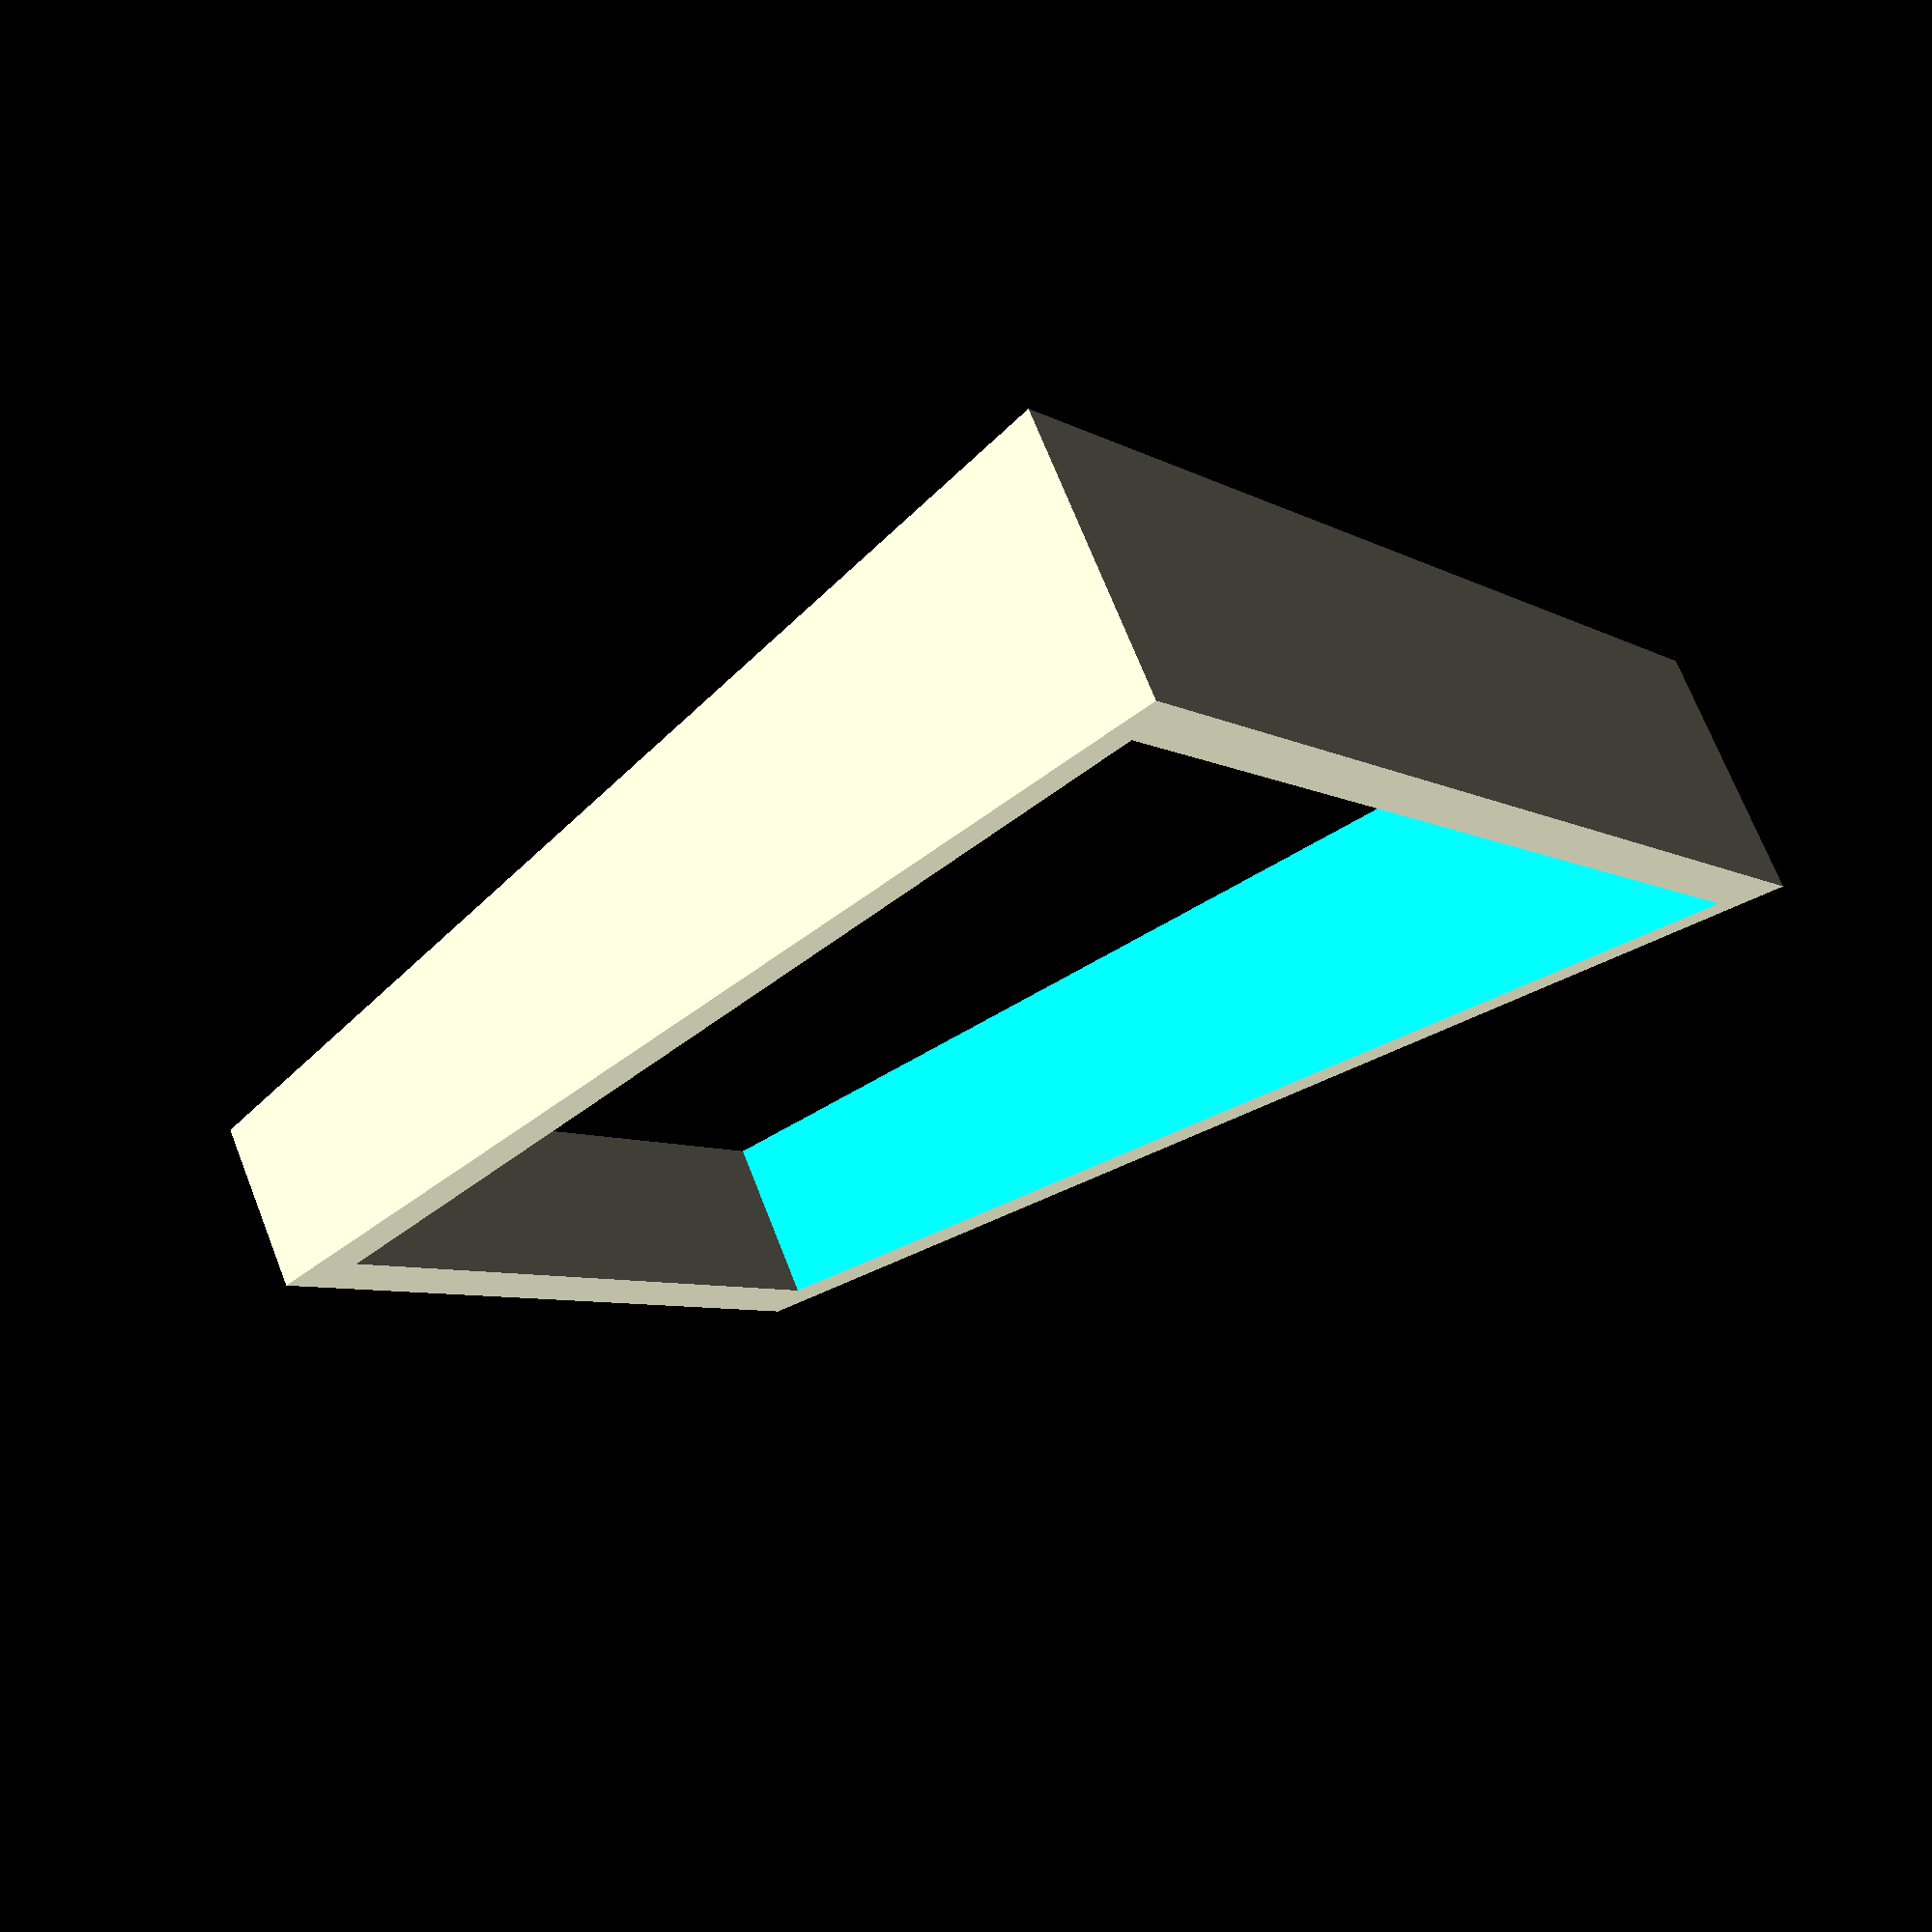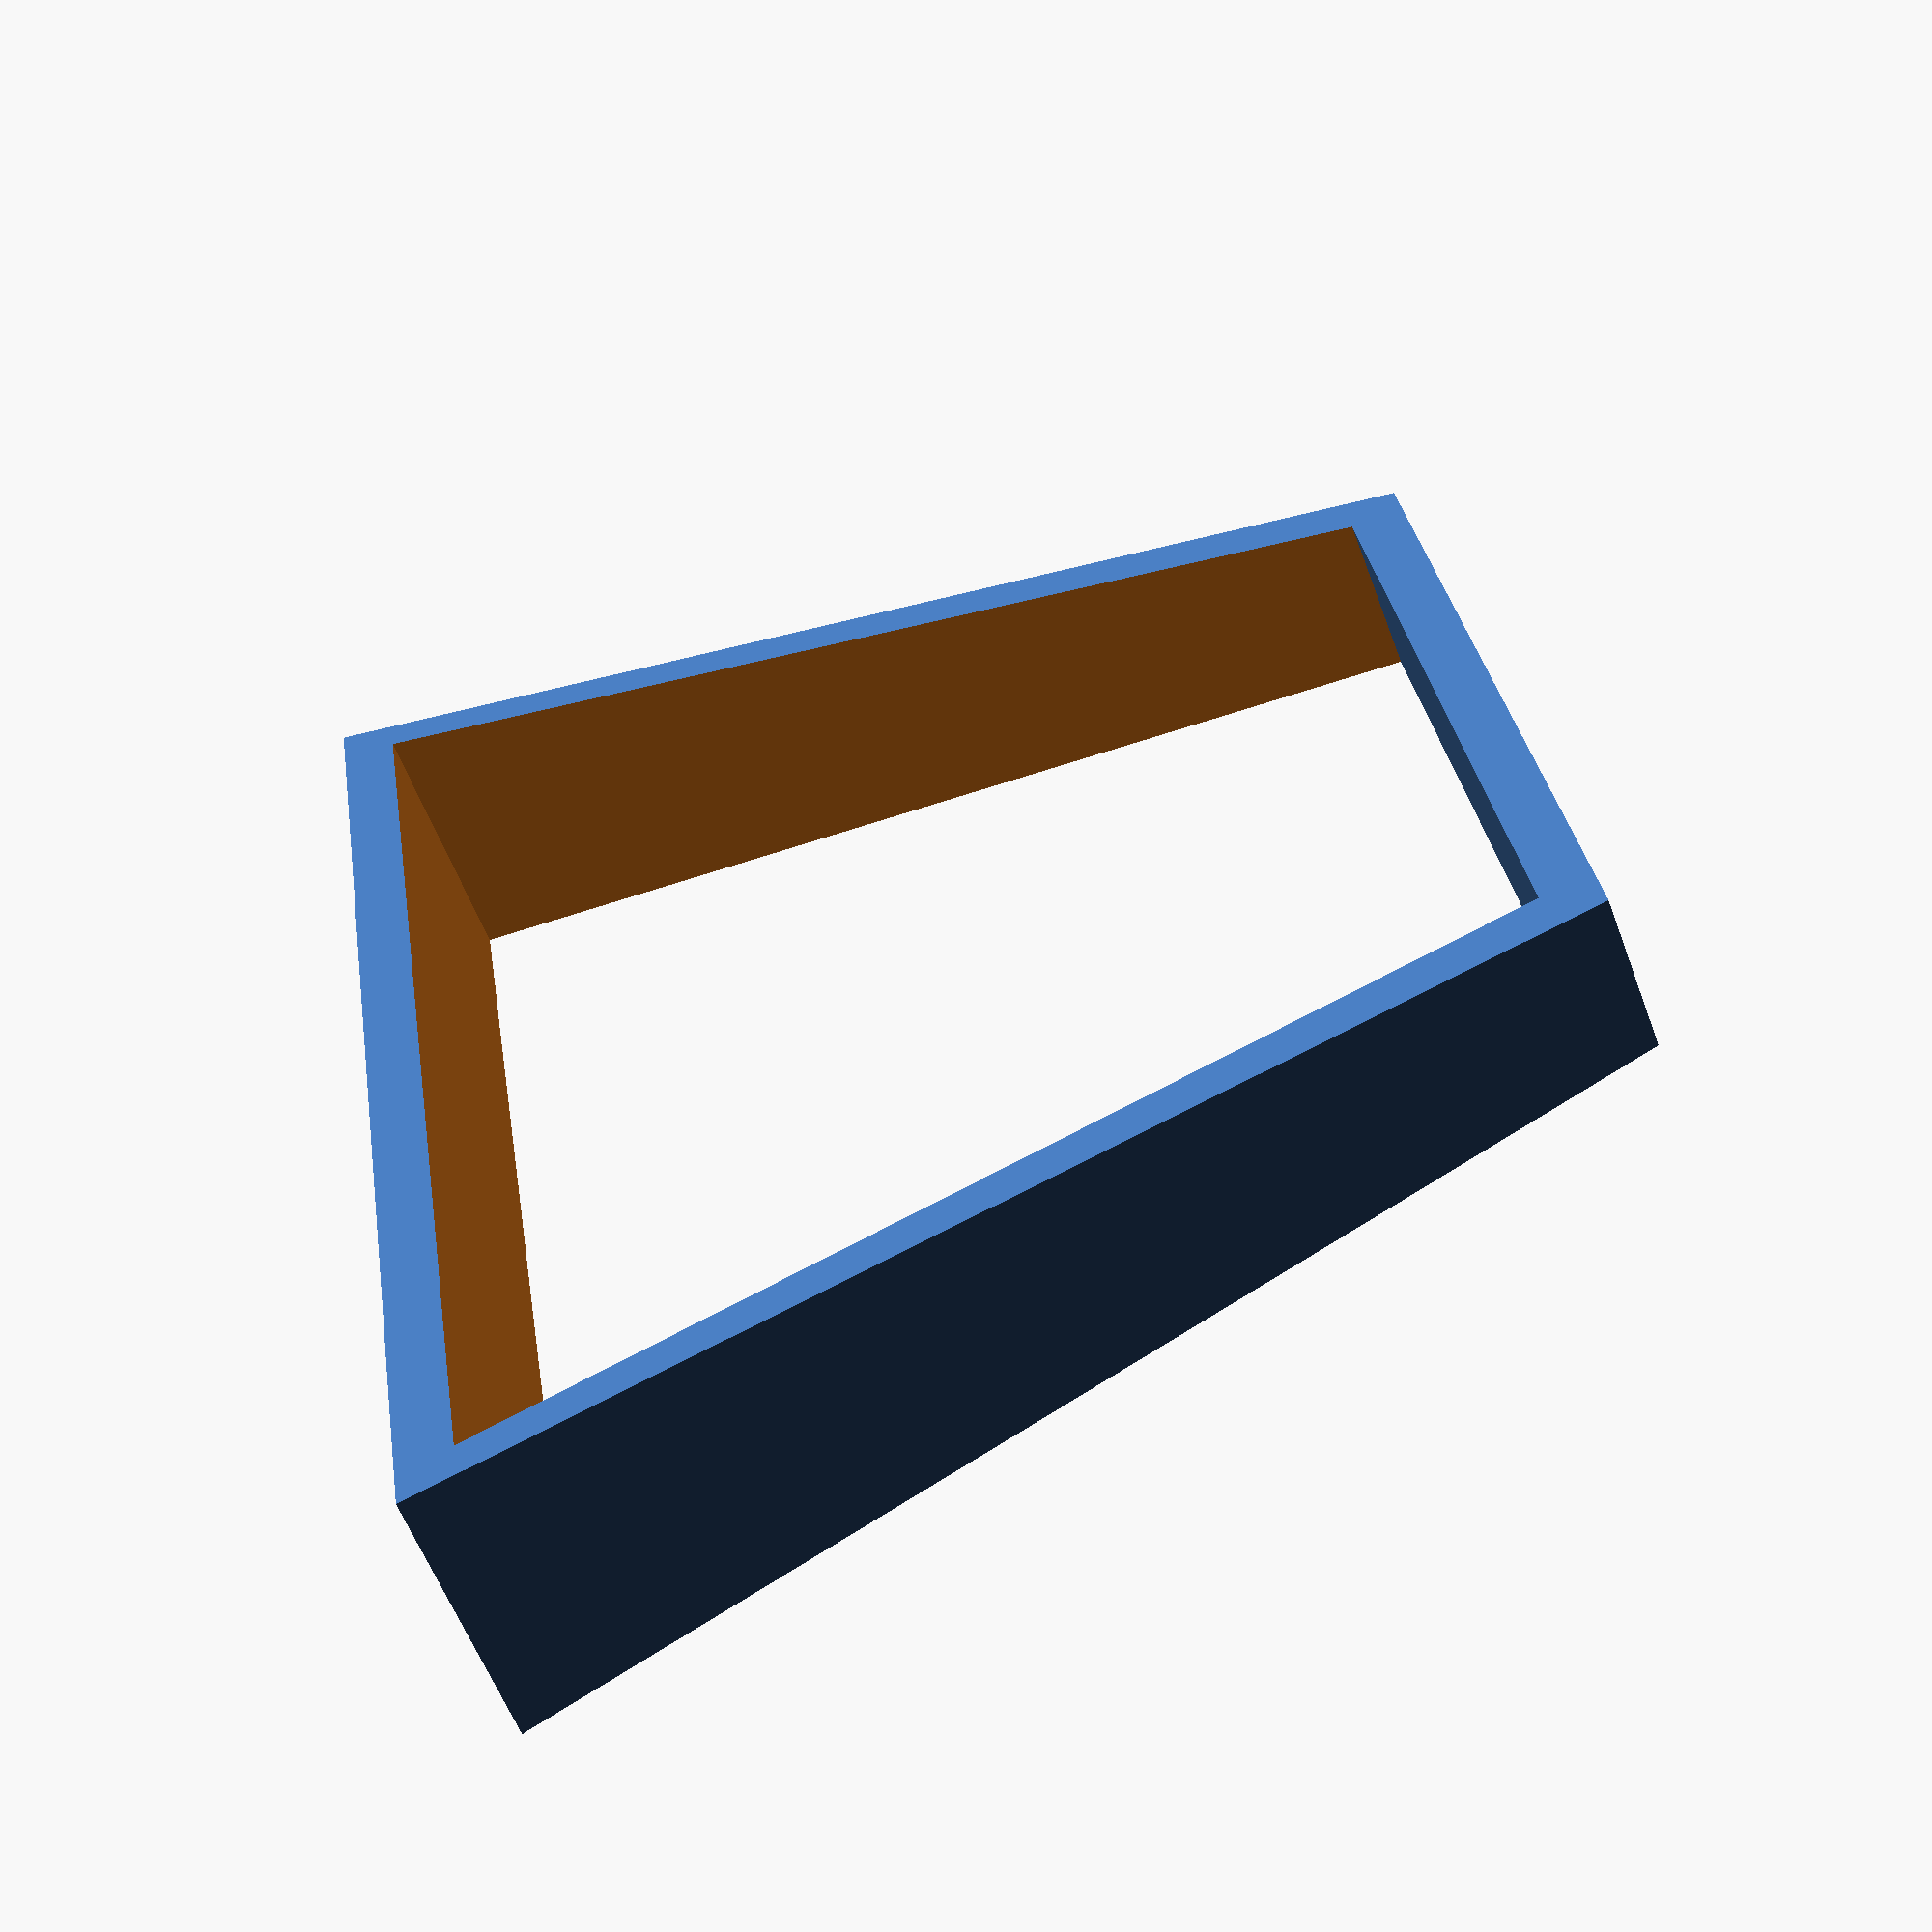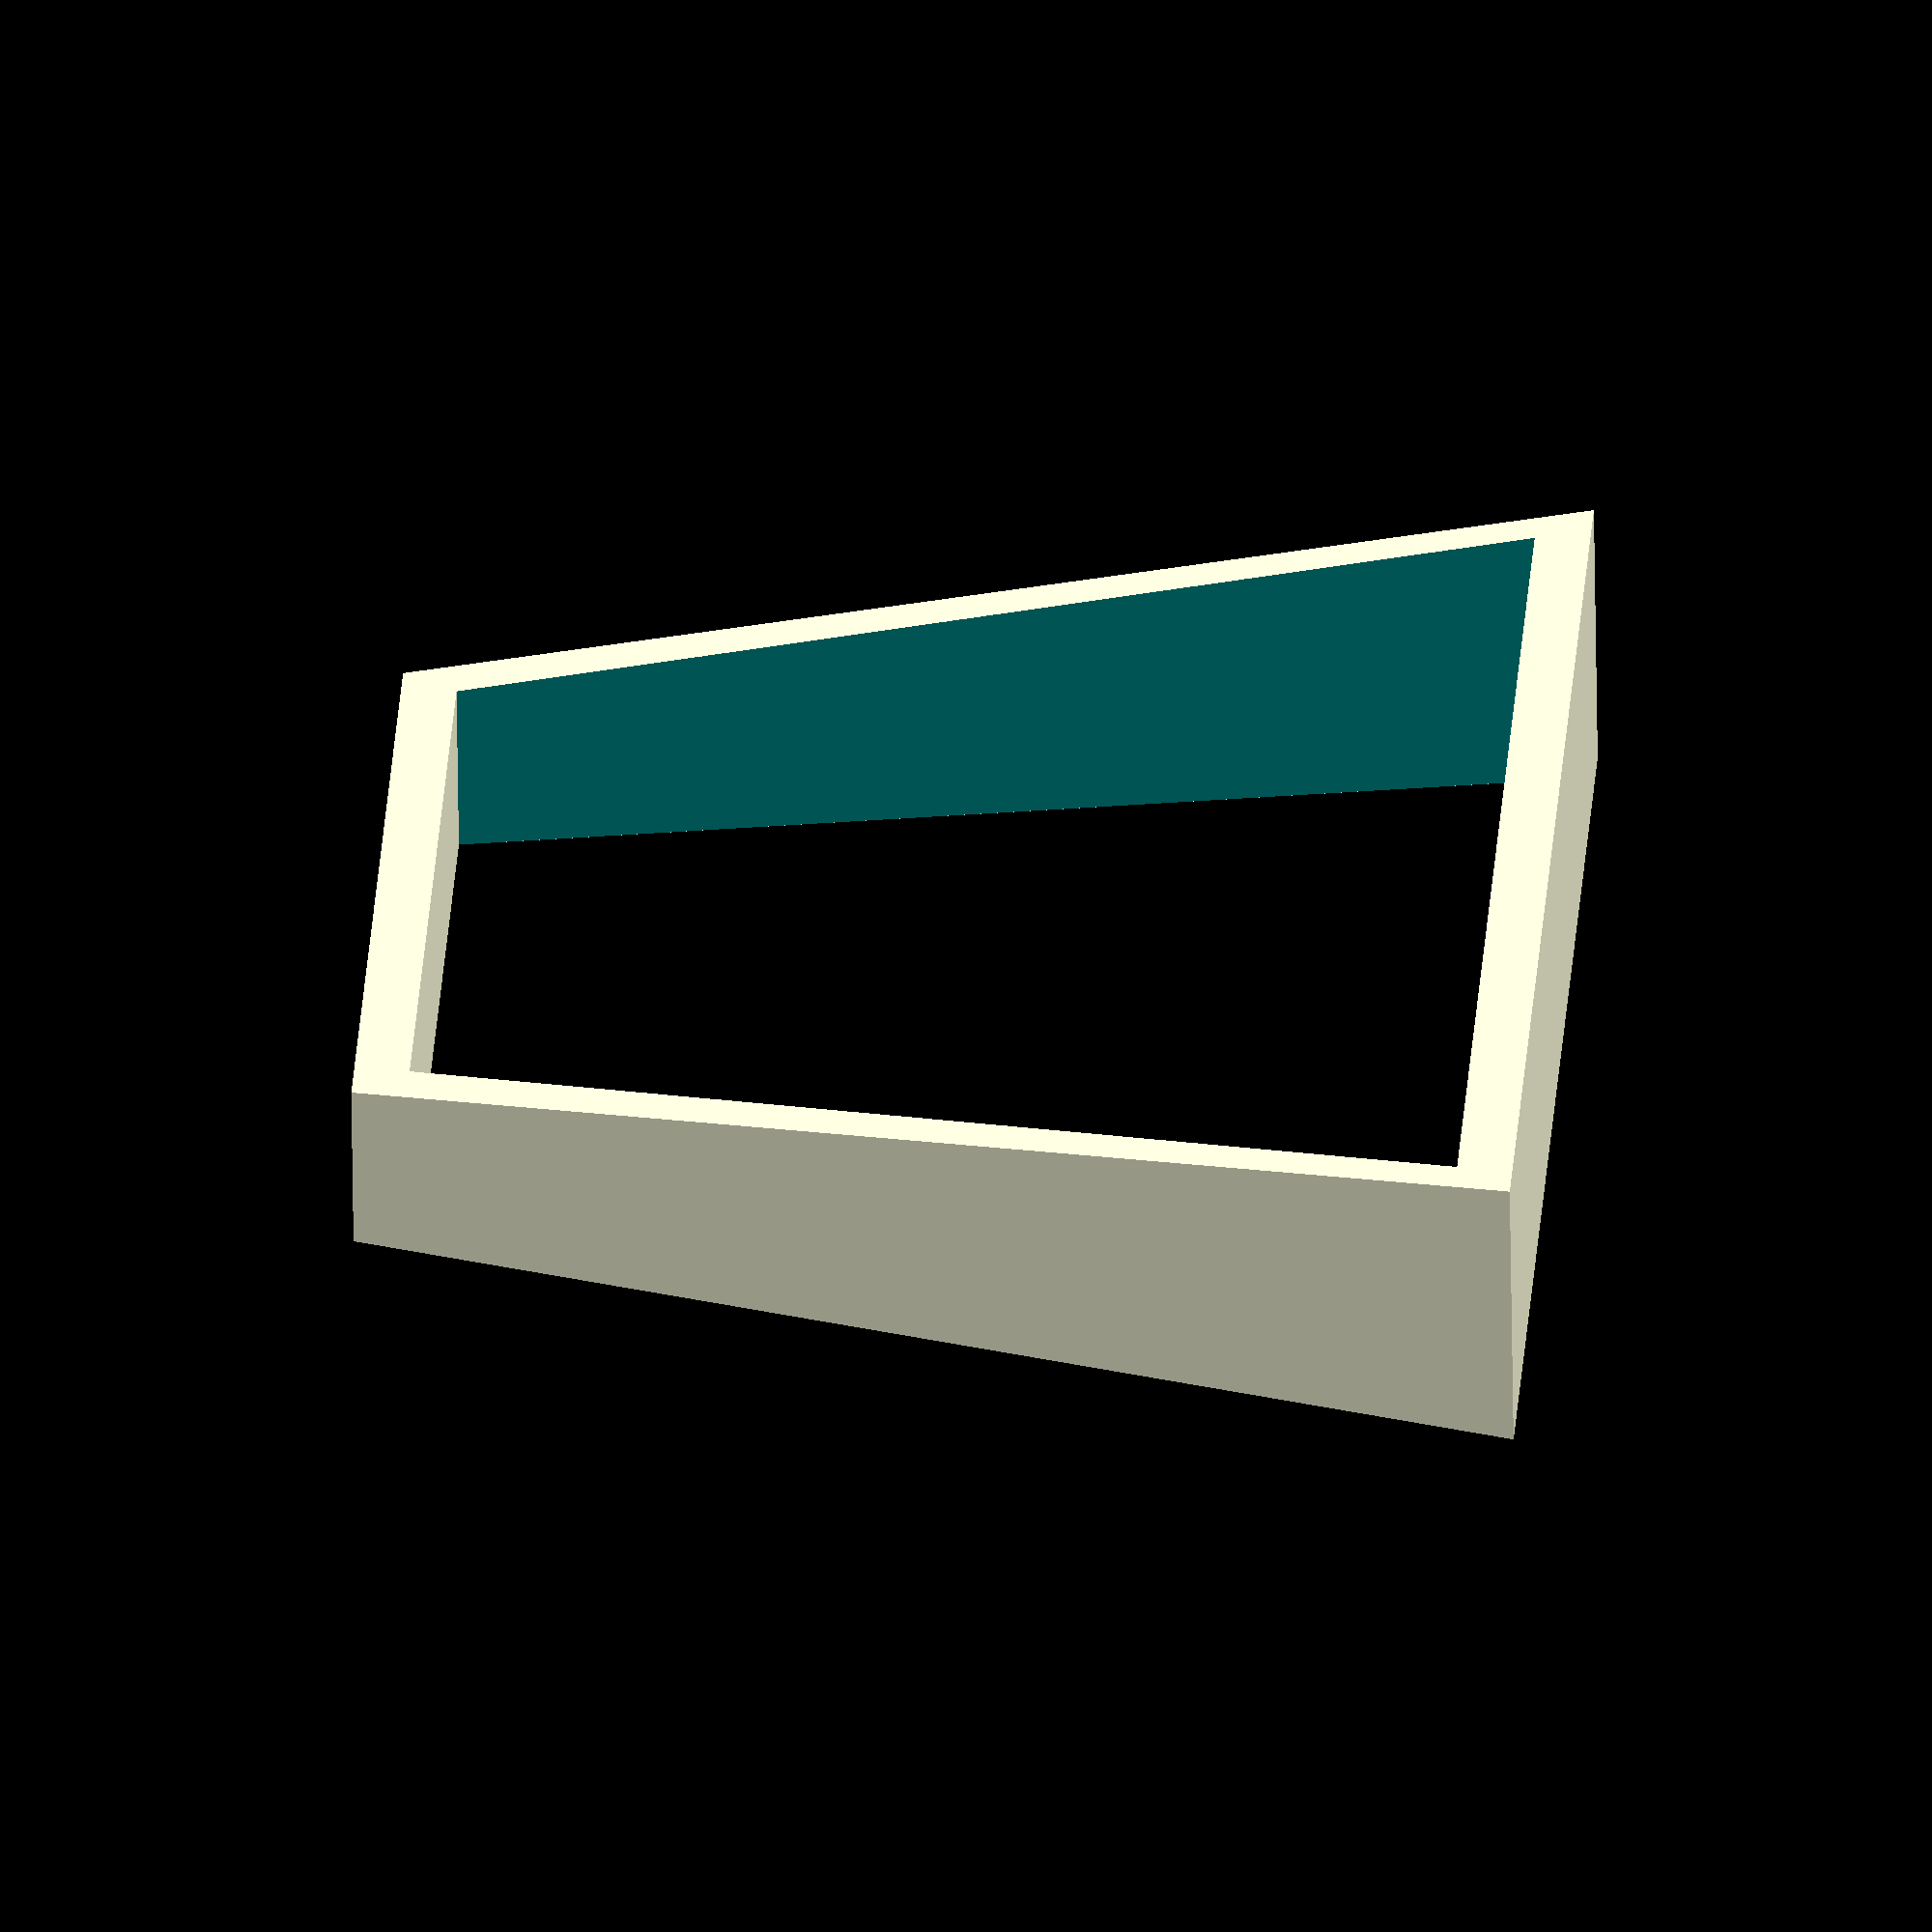
<openscad>
wrench_length=[80,130];
handle_depth=[15,25];
n_wrench = 4;
minimum_thickness = 5;

// Useful Functions that don't appear to be available in OpenSCAD
// Sum a Vector
function sum(v, i = 0, r = 0) = i < len(v) ? sum(v, i + 1, r + v[i]) : r;


module wrench_block(wrench_length,handle_depth,n_wrench,minimum_thickness,height){    
    linear_extrude(height,
    scale=[wrench_length[1]/wrench_length[0],handle_depth[1]/handle_depth[0]])
    square([wrench_length[0],handle_depth[0]], center=true);
}


module wrench_holder(wrench_length,handle_depth,n_wrench,minimum_thickness,height){
    difference(){
        wrench_block(wrench_length,handle_depth,n_wrench,minimum_thickness,height);
        inside_width = wrench_length - [for (d=wrench_length) 2*minimum_thickness];
        difference(){
            wrench_block(inside_width,handle_depth,n_wrench,minimum_thickness,height-minimum_thickness);
            translate([-wrench_length[1]/2,-handle_depth[1]/2,0])
            cube([wrench_length[1],handle_depth[1],minimum_thickness]);
            }
    }

}

height=(n_wrench+1)*minimum_thickness+n_wrench*sum(handle_depth)/2.0;
wrench_holder(wrench_length,handle_depth,n_wrench,minimum_thickness,height);
</openscad>
<views>
elev=49.1 azim=143.5 roll=308.0 proj=p view=wireframe
elev=81.0 azim=292.4 roll=111.7 proj=p view=wireframe
elev=345.4 azim=346.7 roll=273.4 proj=o view=wireframe
</views>
